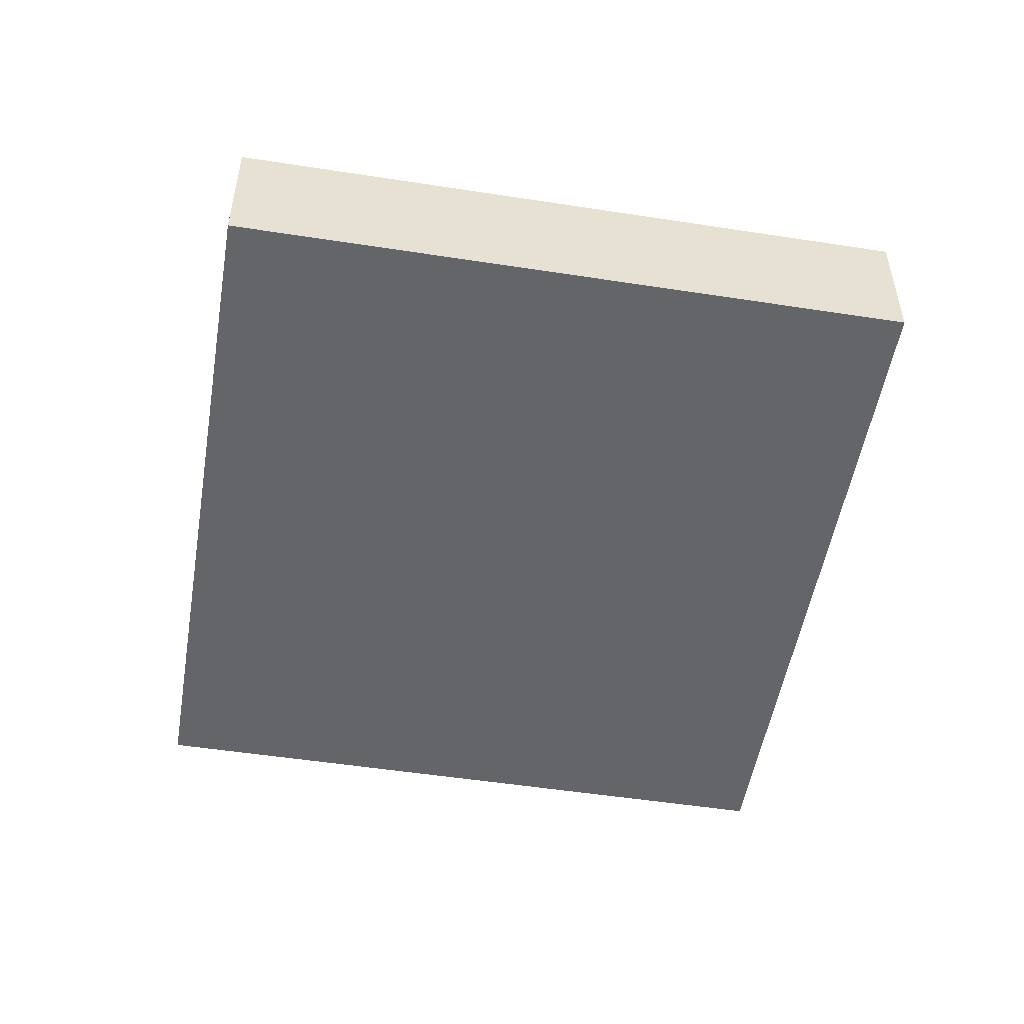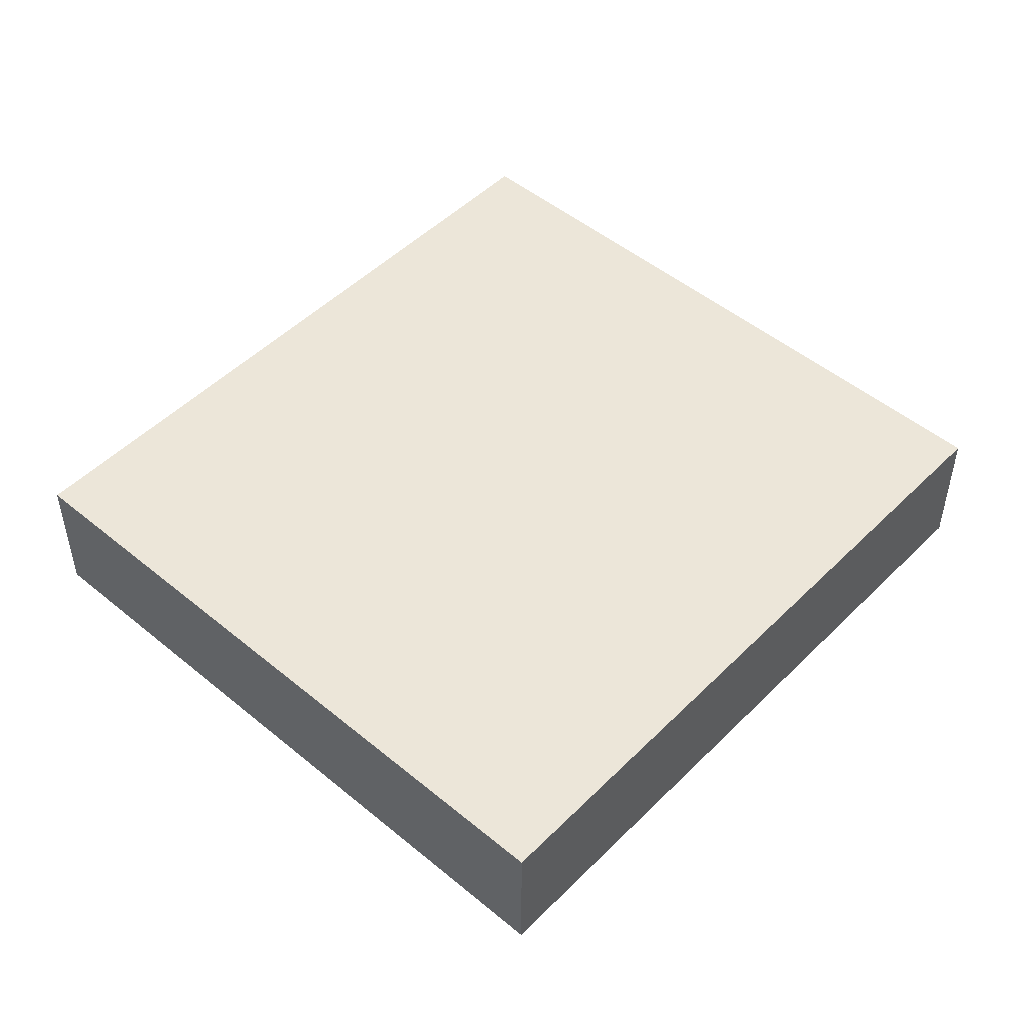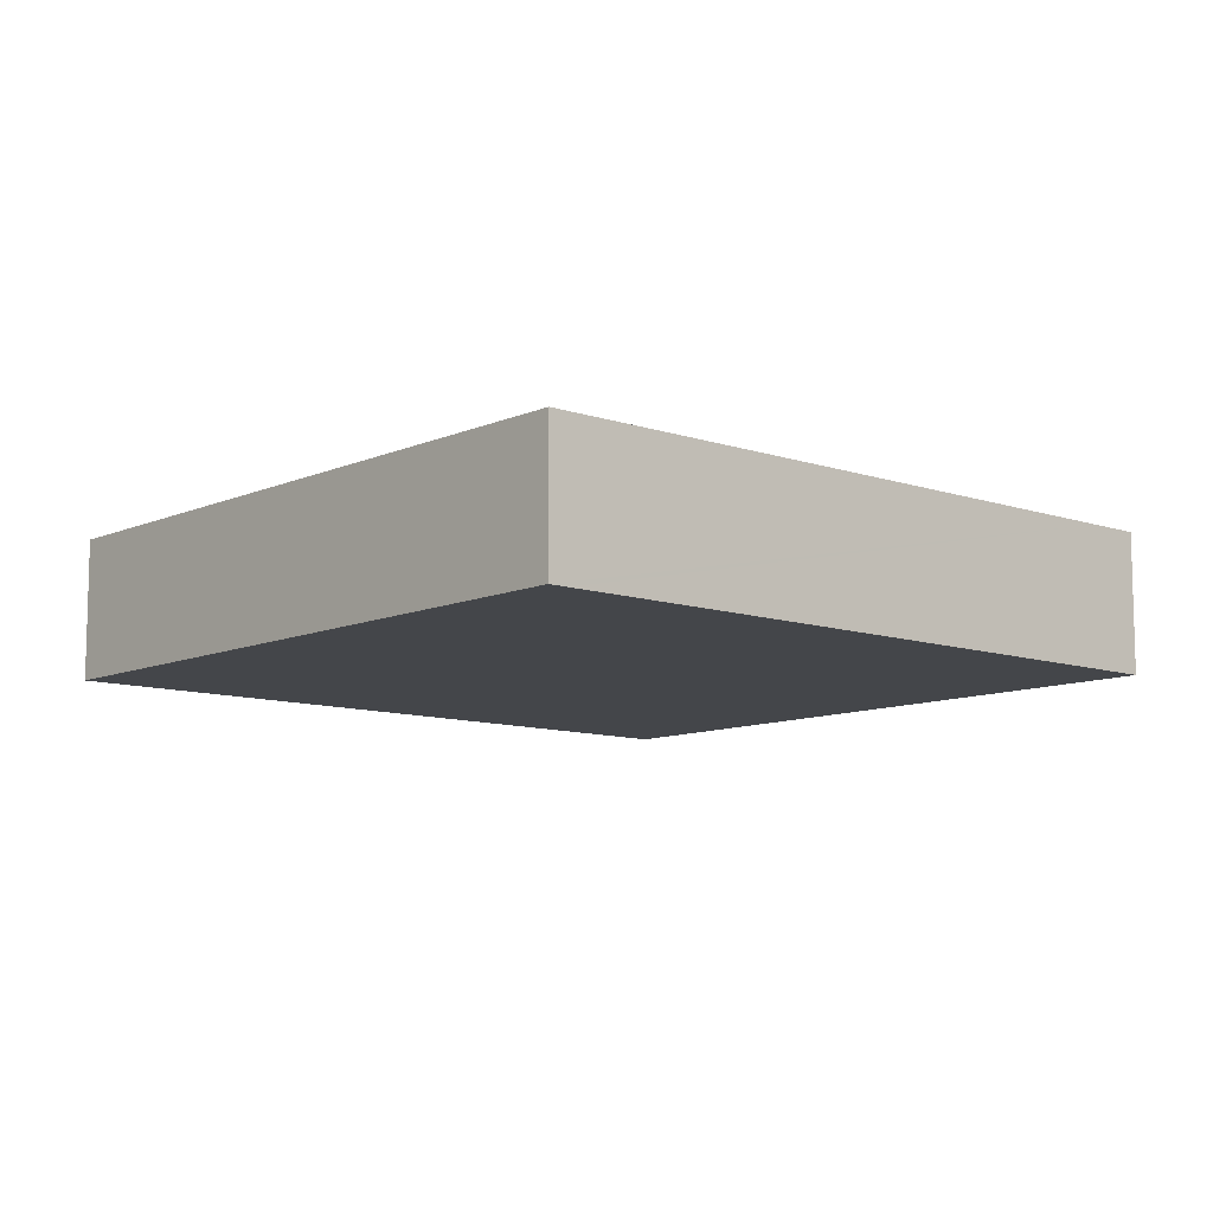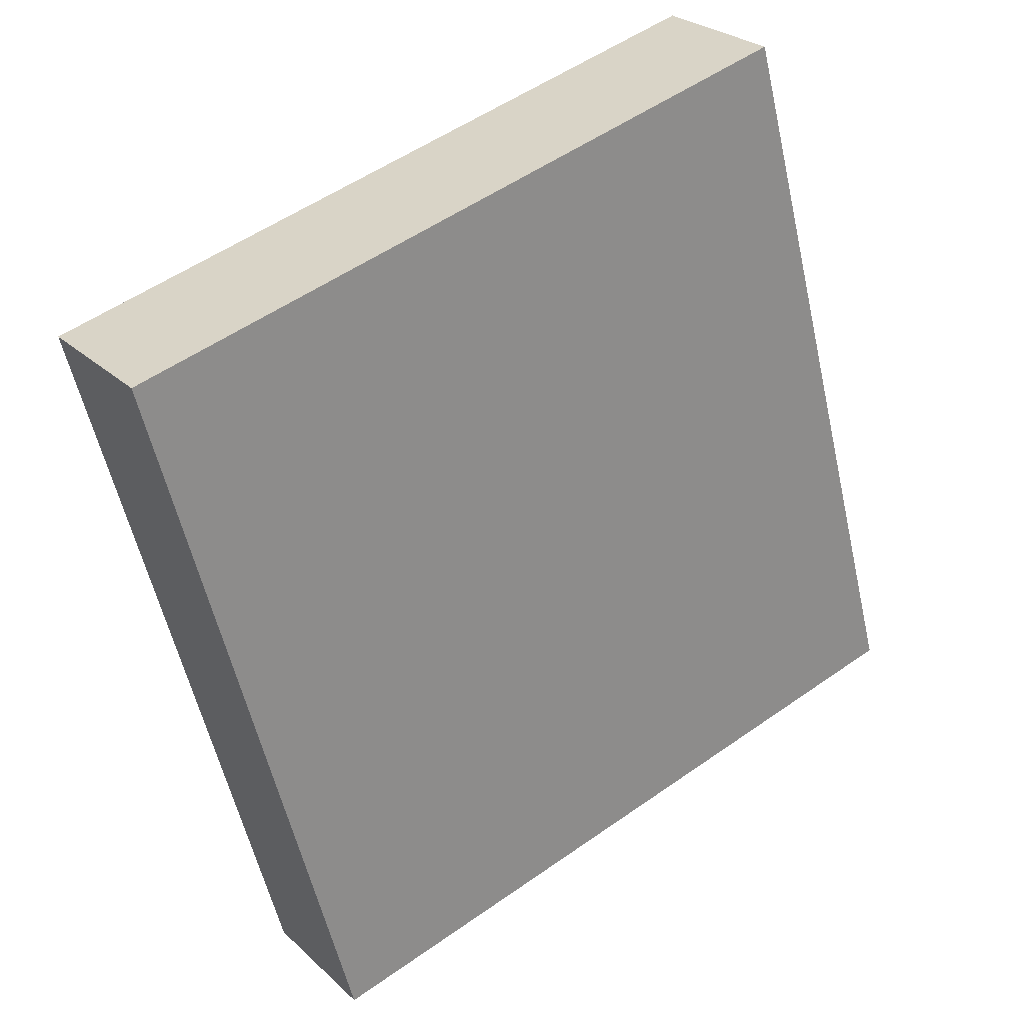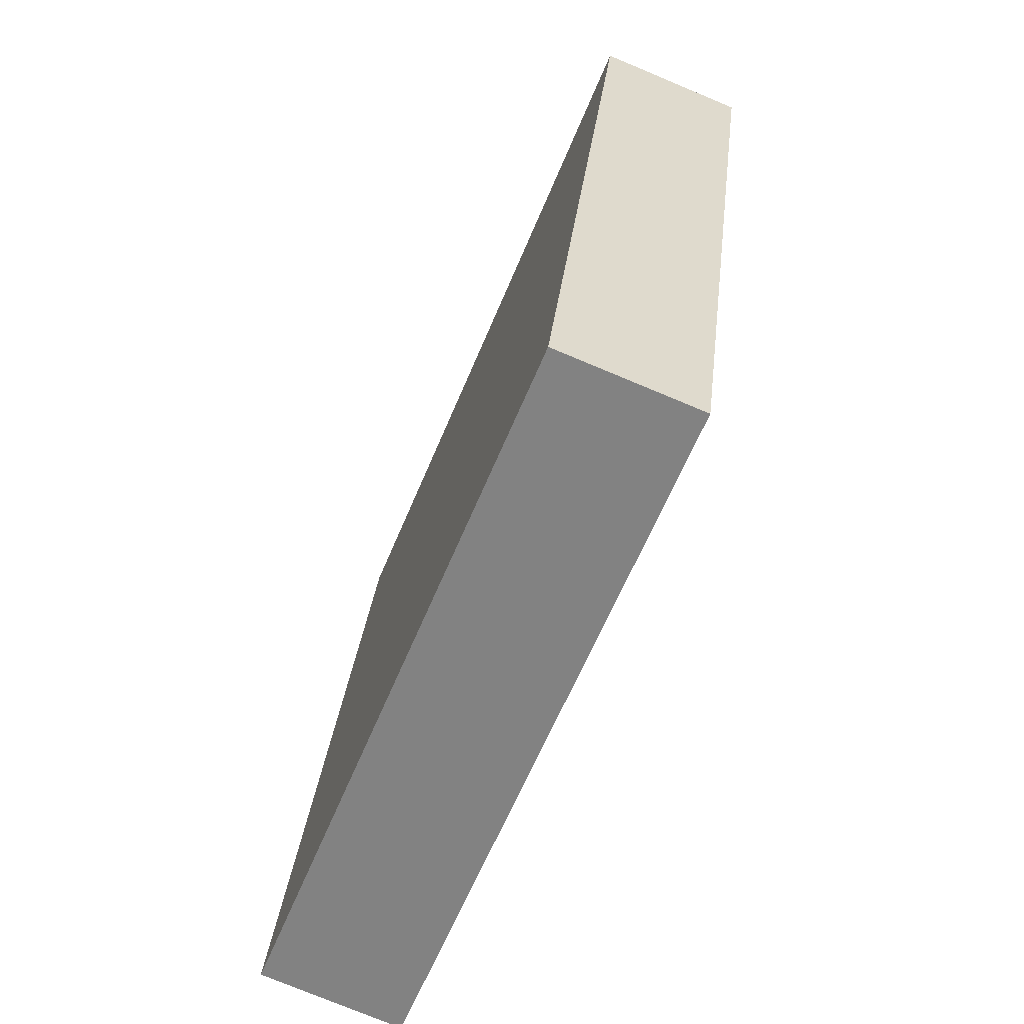
<metadata>
{"format":"obj","ext":"obj","renderer":"f3d","projection":"perspective","resolution":1024,"background":"white","views":[{"elev":-51.6,"azim":-174.3,"up":"+Y"},{"elev":49.3,"azim":-122.3,"up":"+Y"},{"elev":-9.8,"azim":63.8,"up":"+Y"},{"elev":26.0,"azim":145.1,"up":"+Z"},{"elev":-75.6,"azim":67.3,"up":"+Z"}]}
</metadata>
<code>
v  8.473 1.717 -1.602
v  7.811 1.717 -2.126
v  0.302 1.717 -0.082
v  8.295 1.717 -2.258
v  10.67 1.717 6.475
v  0 1.717 1.051e-16
v  2.376 1.717 8.732
v  10.61 1.717 6.233
v  10.67 -3.965e-16 6.475
v  10.61 -3.817e-16 6.233
v  8.473 9.809e-17 -1.602
v  8.295 1.383e-16 -2.258
v  7.811 1.302e-16 -2.126
v  0.302 5.021e-18 -0.082
v  0 0 0
v  2.376 -5.347e-16 8.732
g defaultobject
f 1 2 3
f 2 1 4
f 5 6 7
f 6 5 8
f 6 8 1
f 6 1 3
f 9 8 5
f 8 9 1
f 1 9 10
f 1 10 11
f 1 11 4
f 4 11 12
f 12 2 4
f 2 12 13
f 2 13 3
f 3 13 14
f 3 14 6
f 6 14 15
f 15 7 6
f 7 15 16
f 16 5 7
f 5 16 9
f 11 13 12
f 13 11 14
f 14 11 10
f 14 10 15
f 15 10 9
f 15 9 16

</code>
